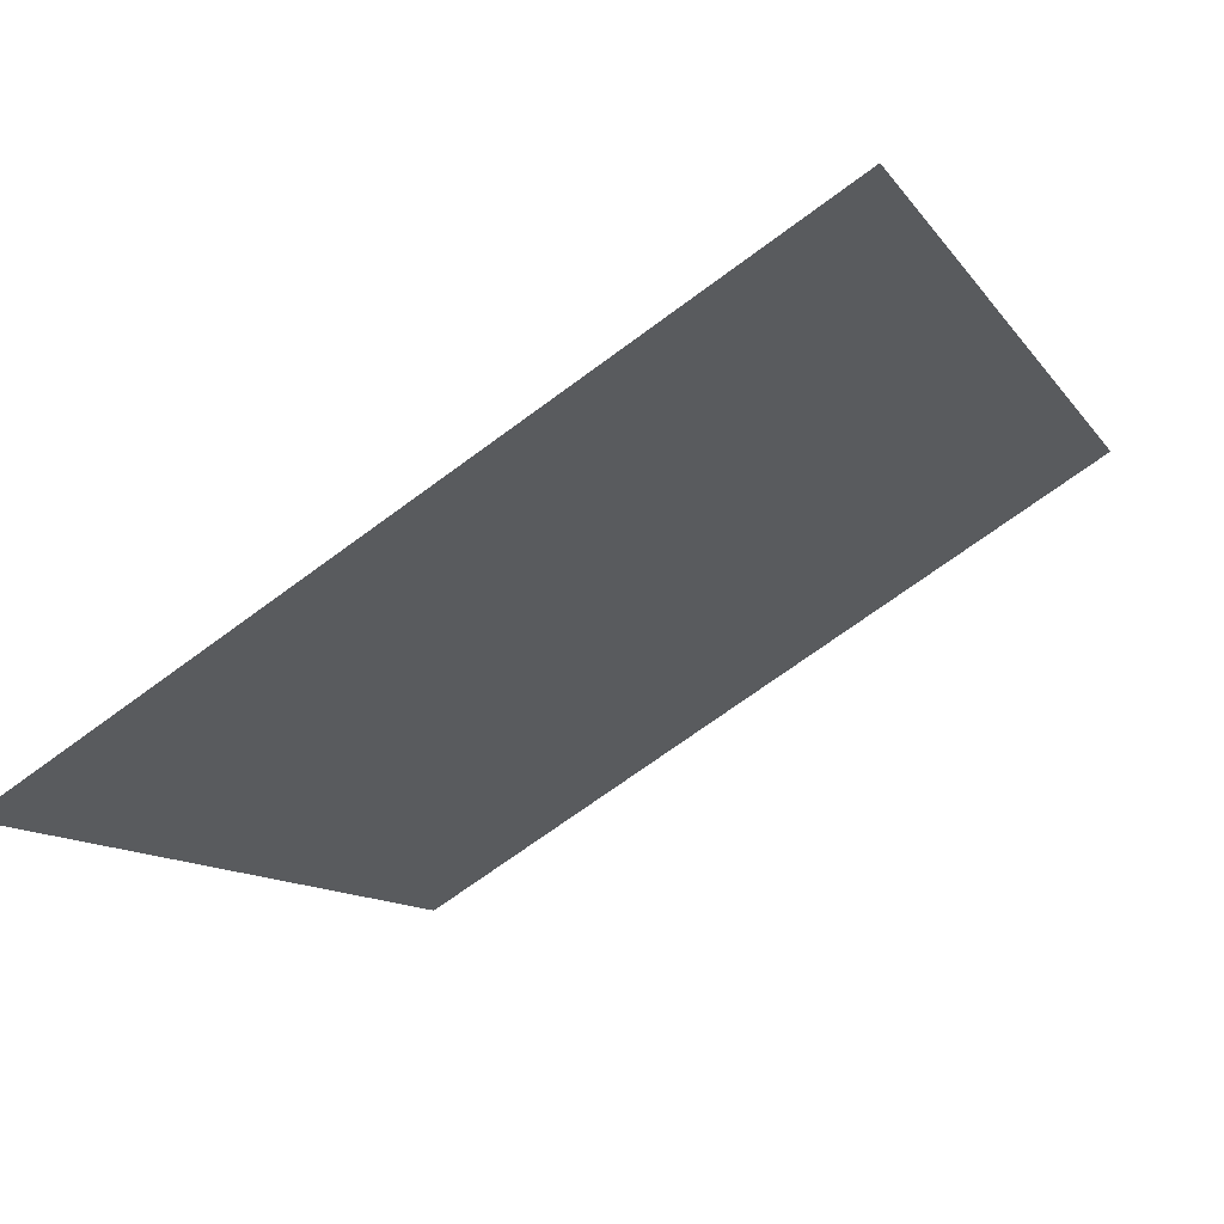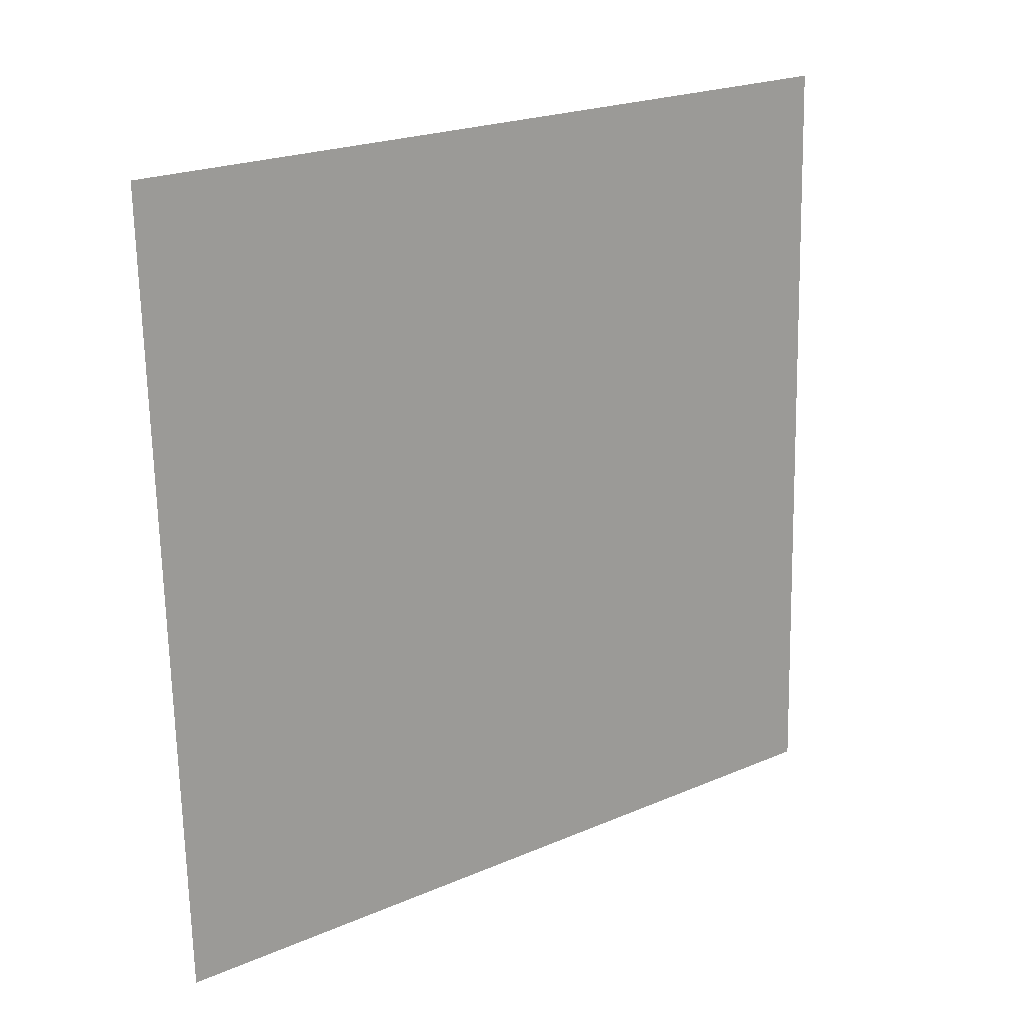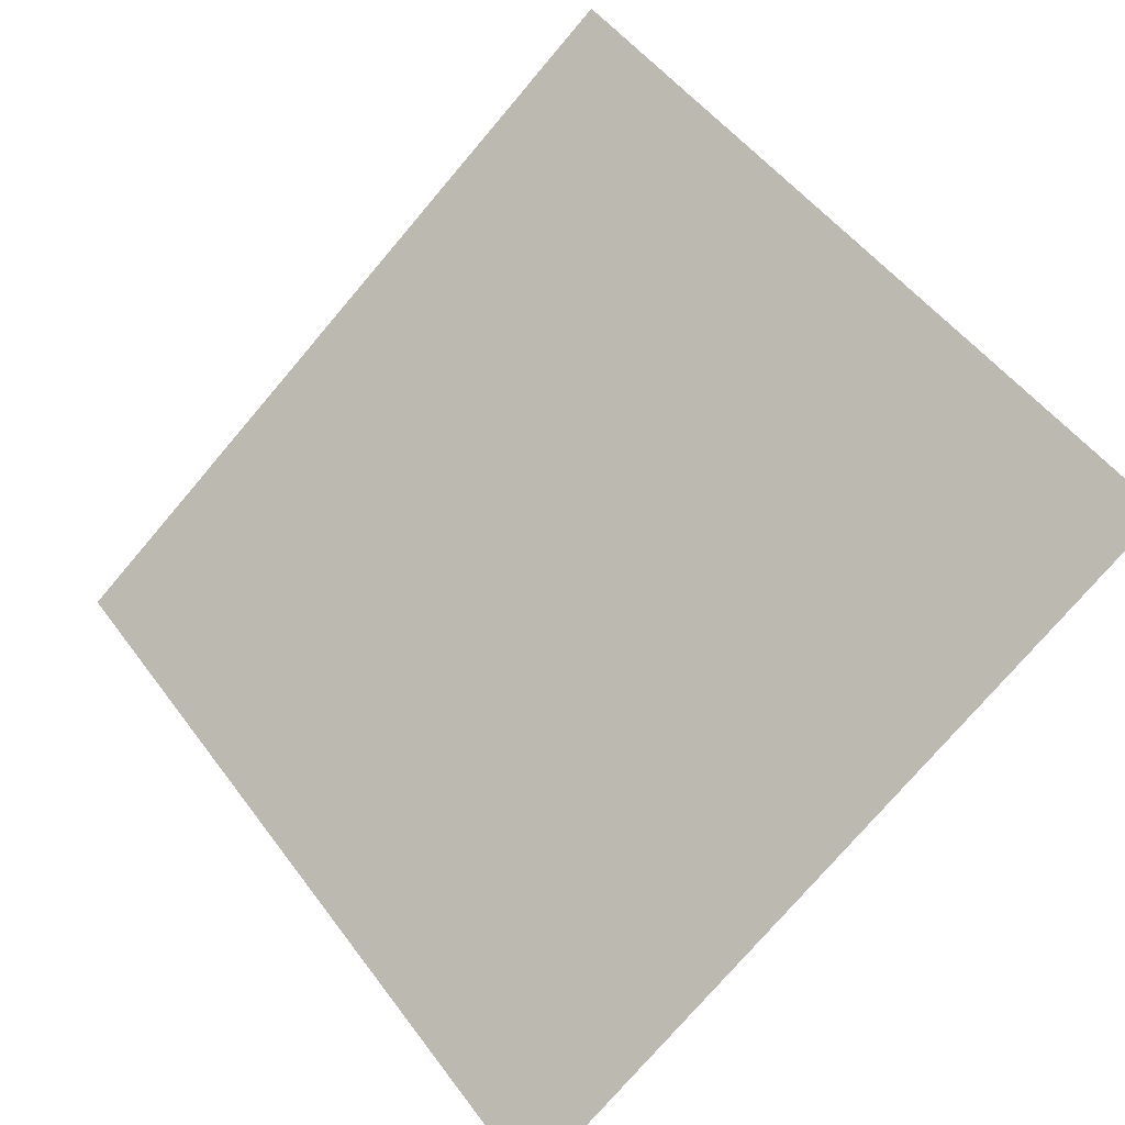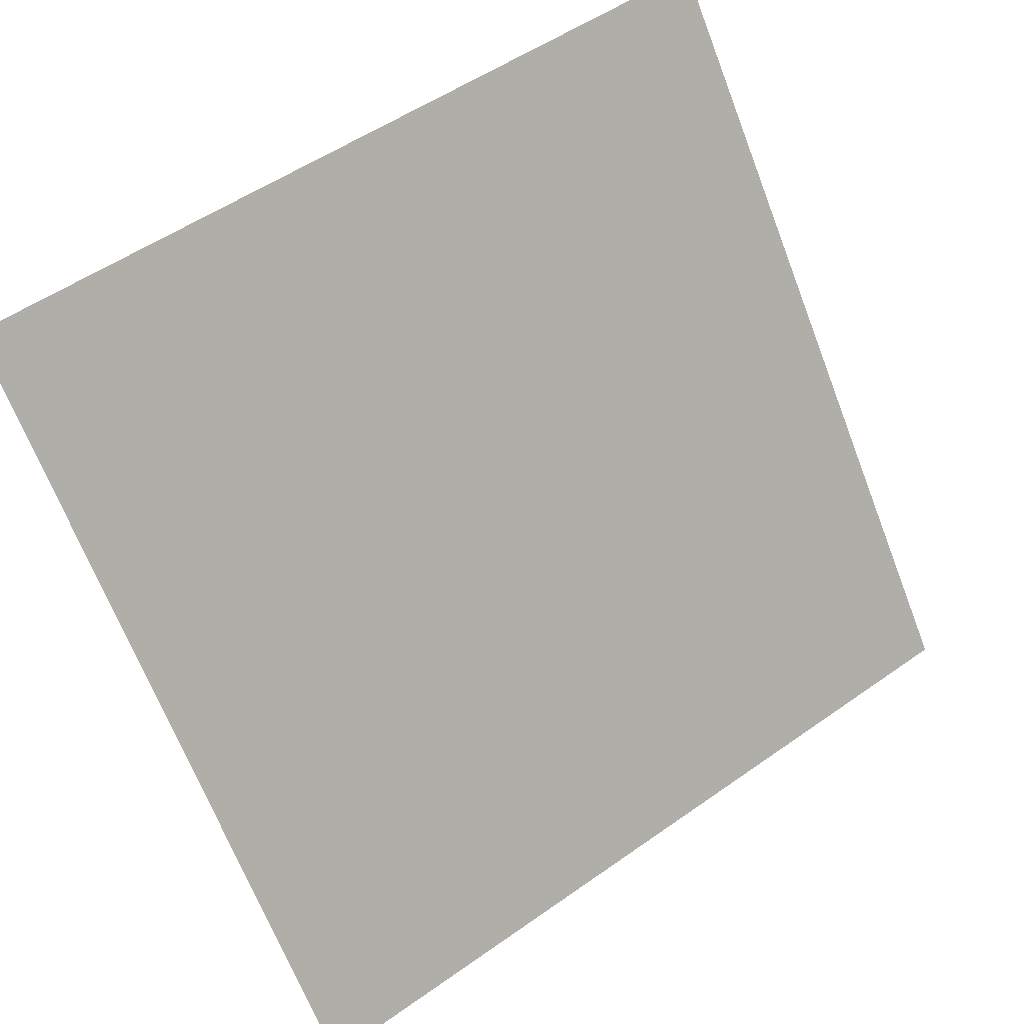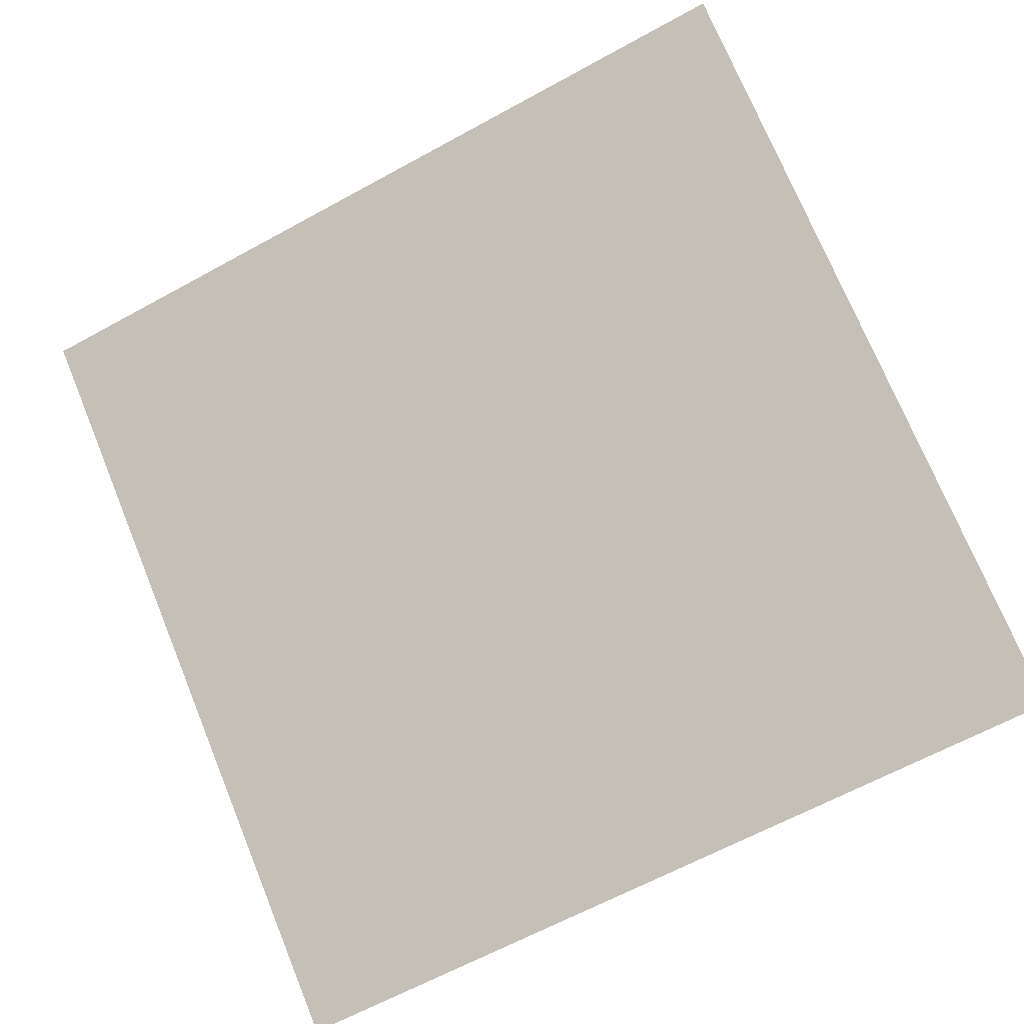
<metadata>
{"format":"obj","ext":"obj","renderer":"f3d","projection":"perspective","resolution":1024,"background":"white","views":[{"elev":-70.5,"azim":35.2,"up":"+Z"},{"elev":-68.5,"azim":-88.3,"up":"+Y"},{"elev":52.5,"azim":-124.7,"up":"+Y"},{"elev":53.1,"azim":-38.7,"up":"+Z"},{"elev":-66.8,"azim":29.5,"up":"+Y"}]}
</metadata>
<code>
v 0.2884 0.9835 0.7778
v 0.2818 0.9837 0.7779
v 0.282 0.9876 0.7832
v 0.2885 0.9874 0.7831
f 4 3 2 1

</code>
